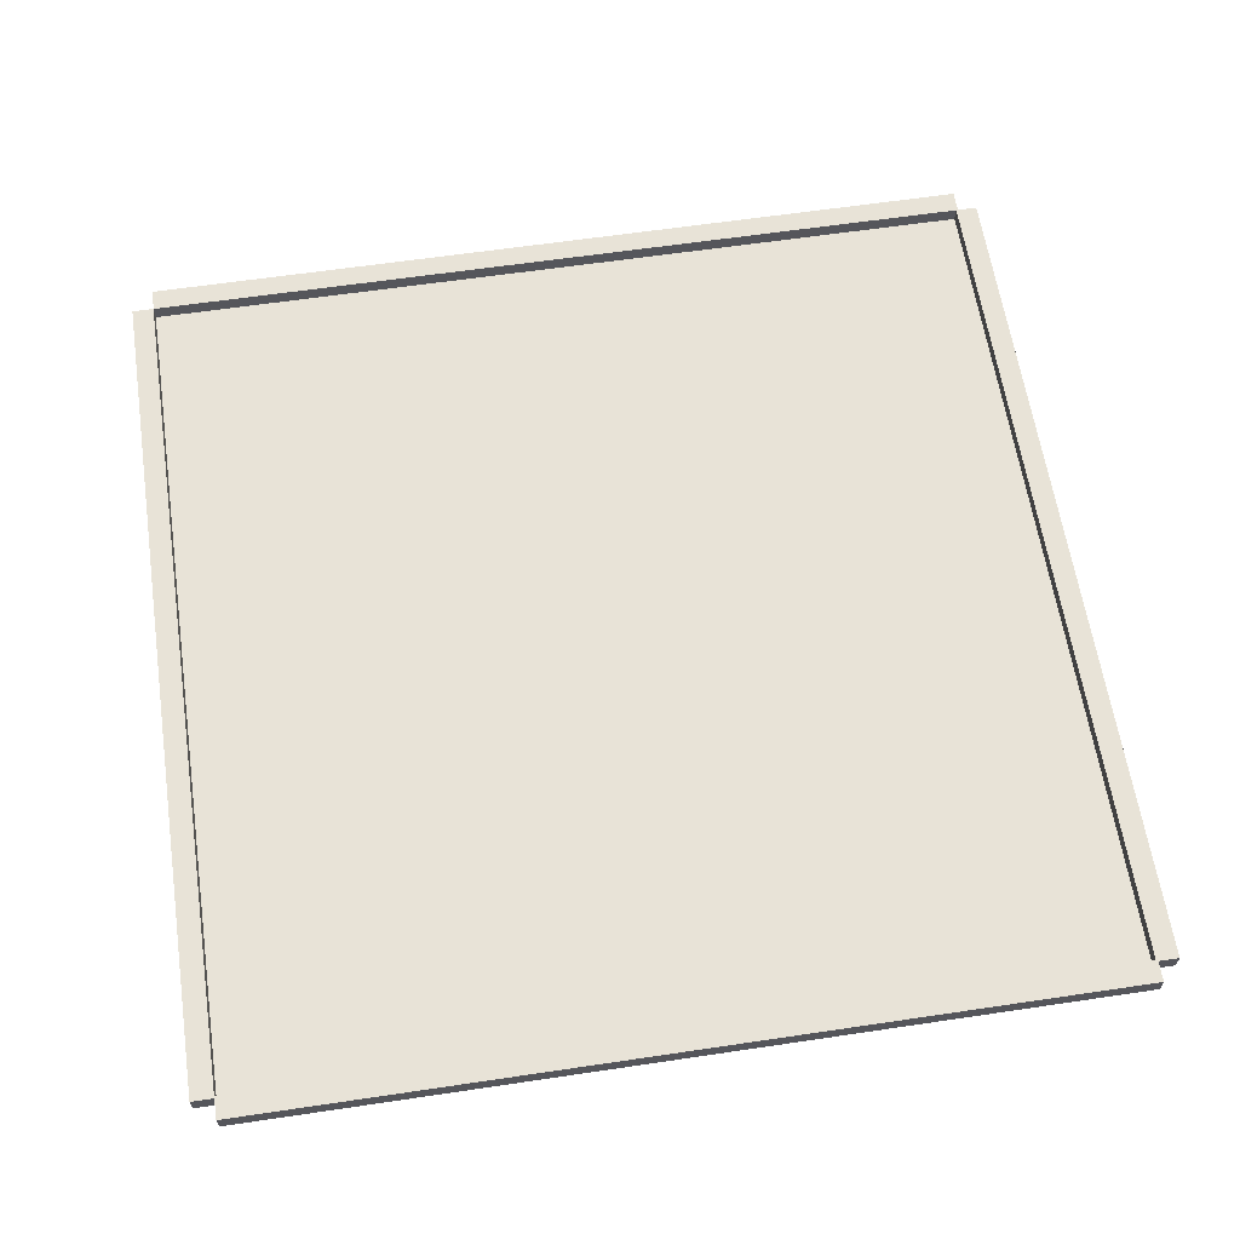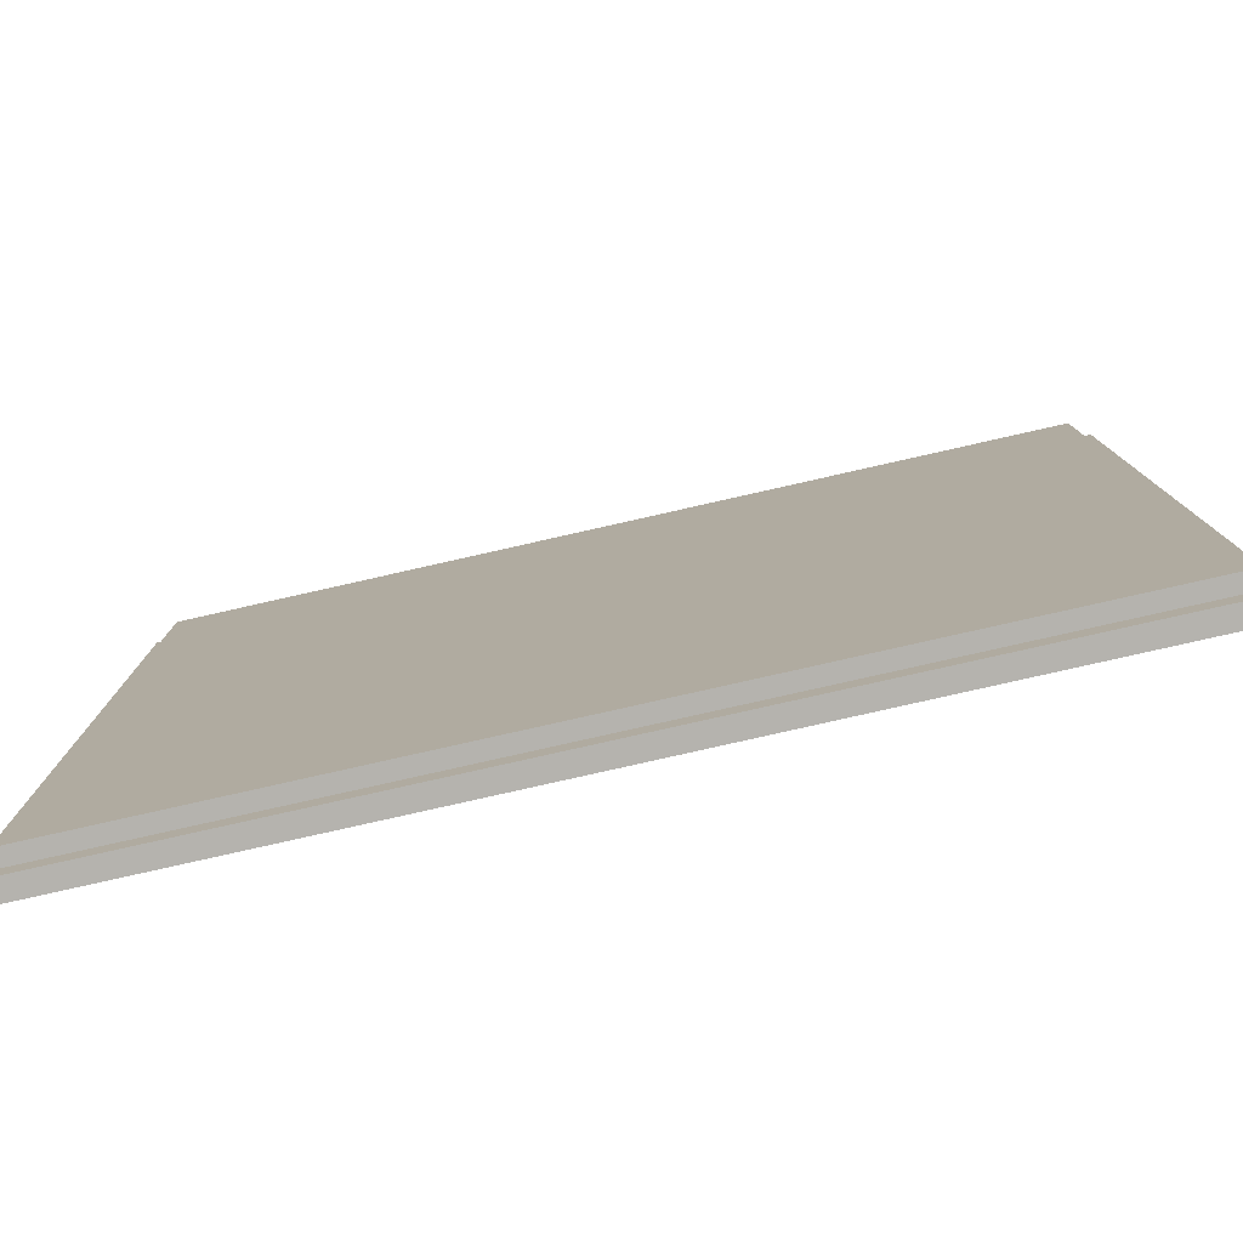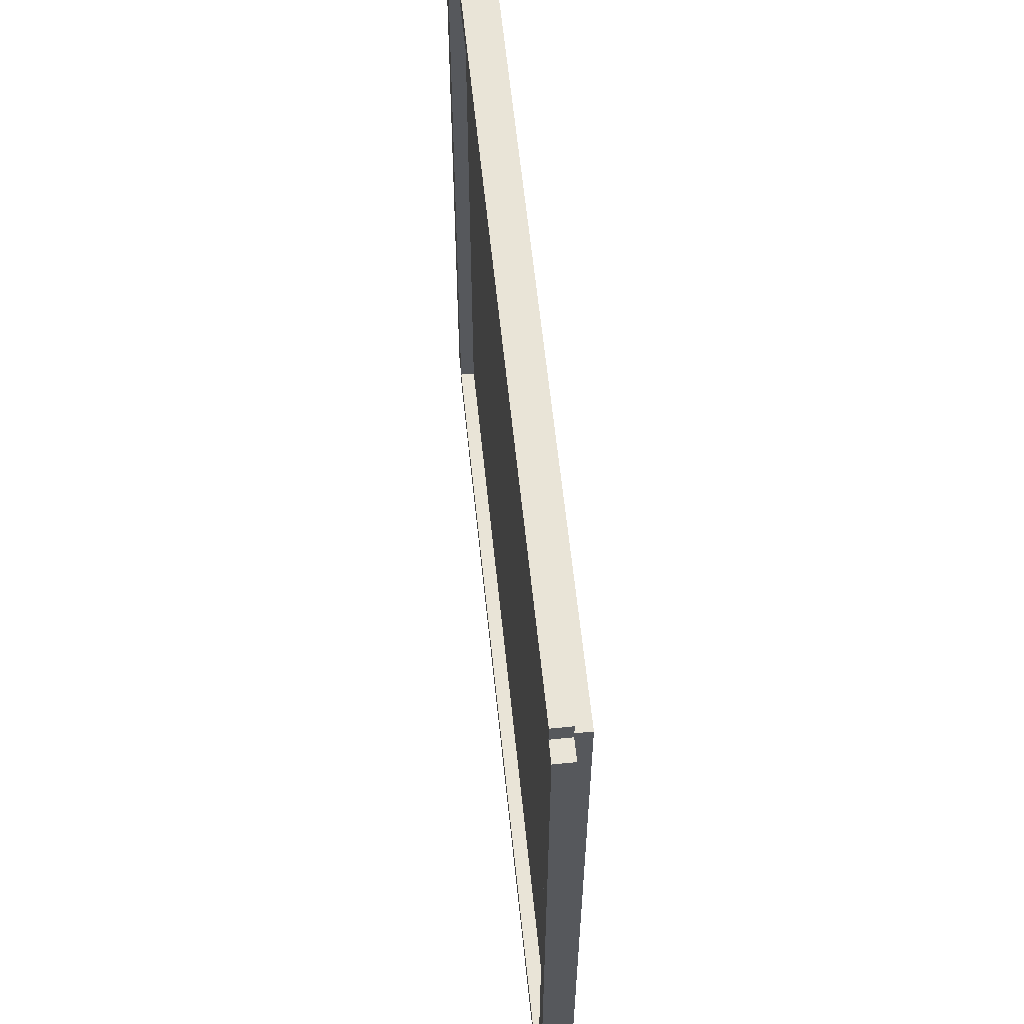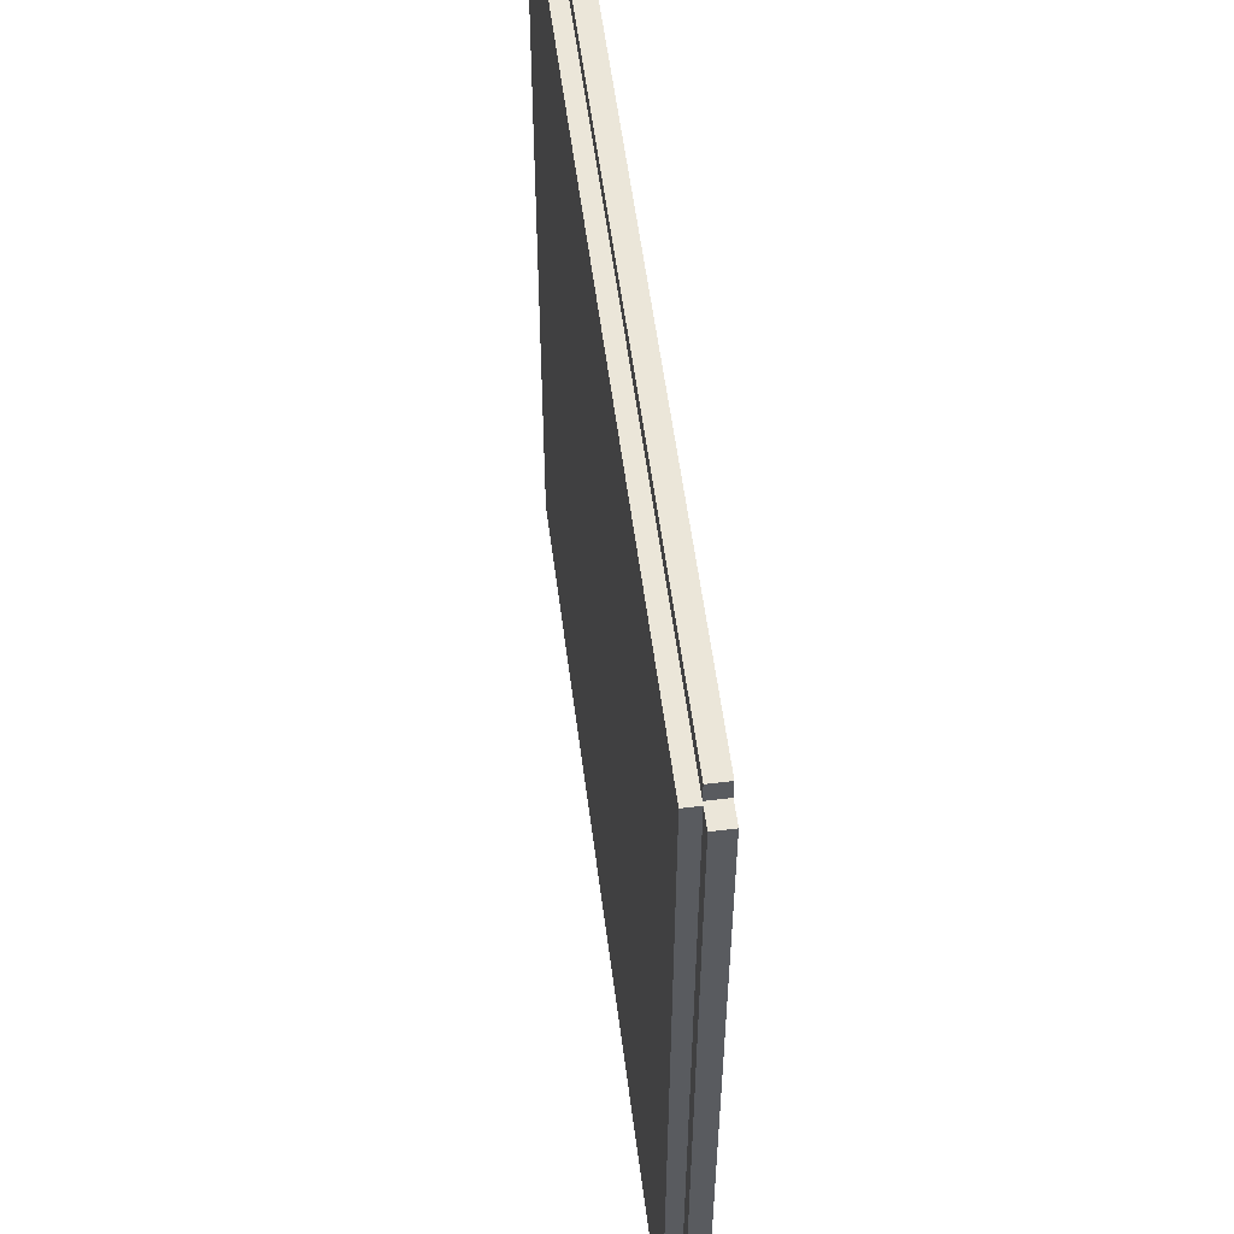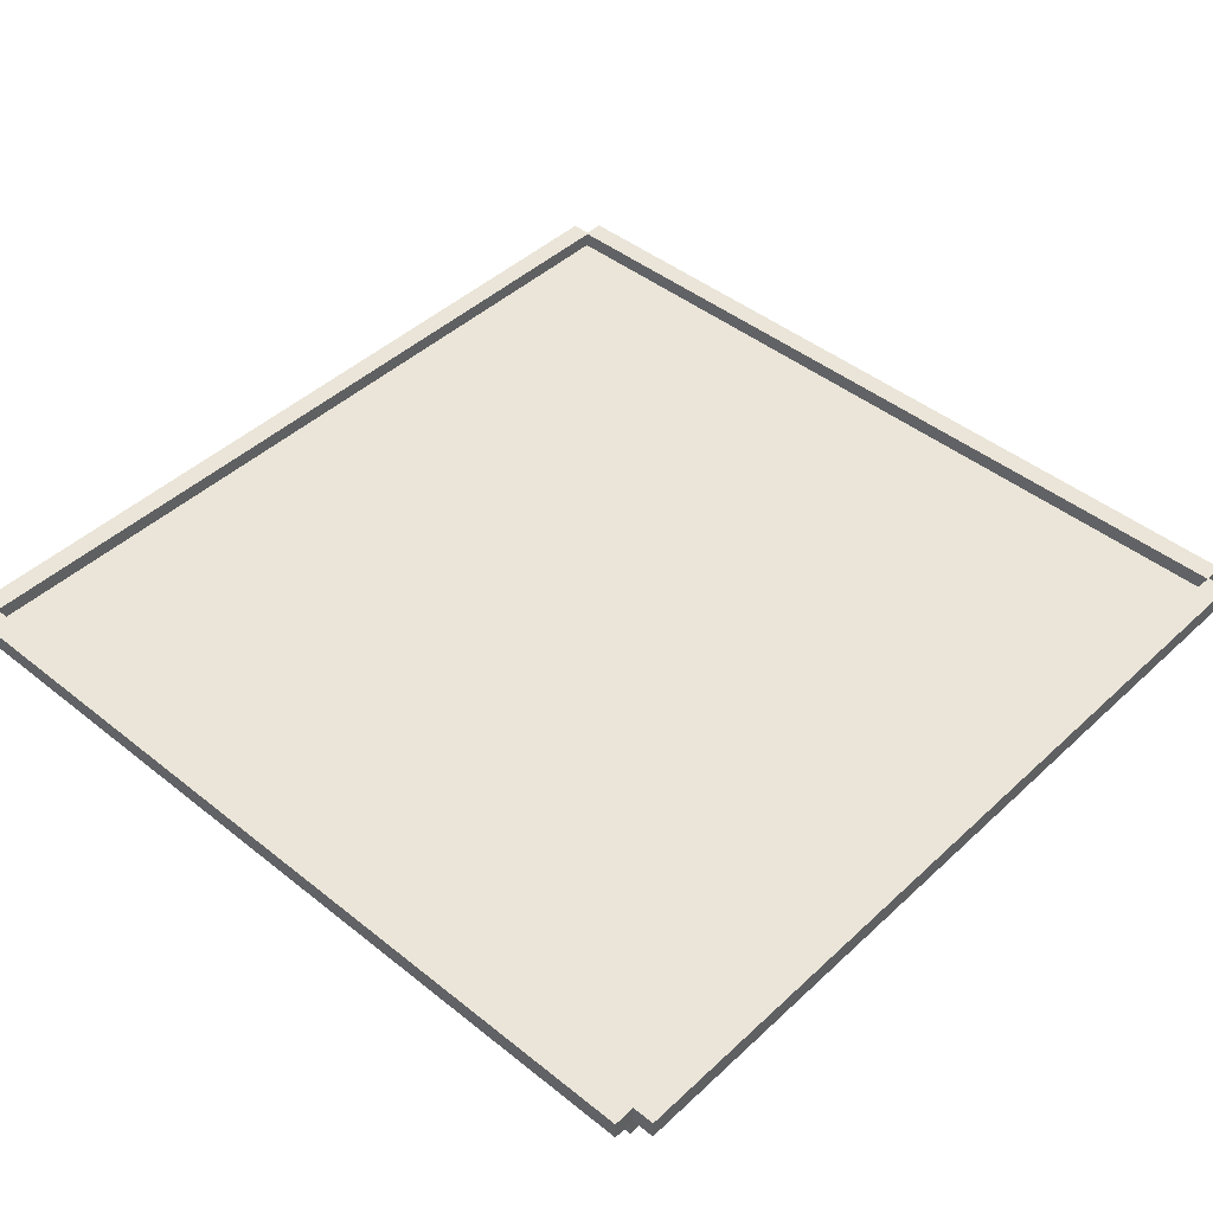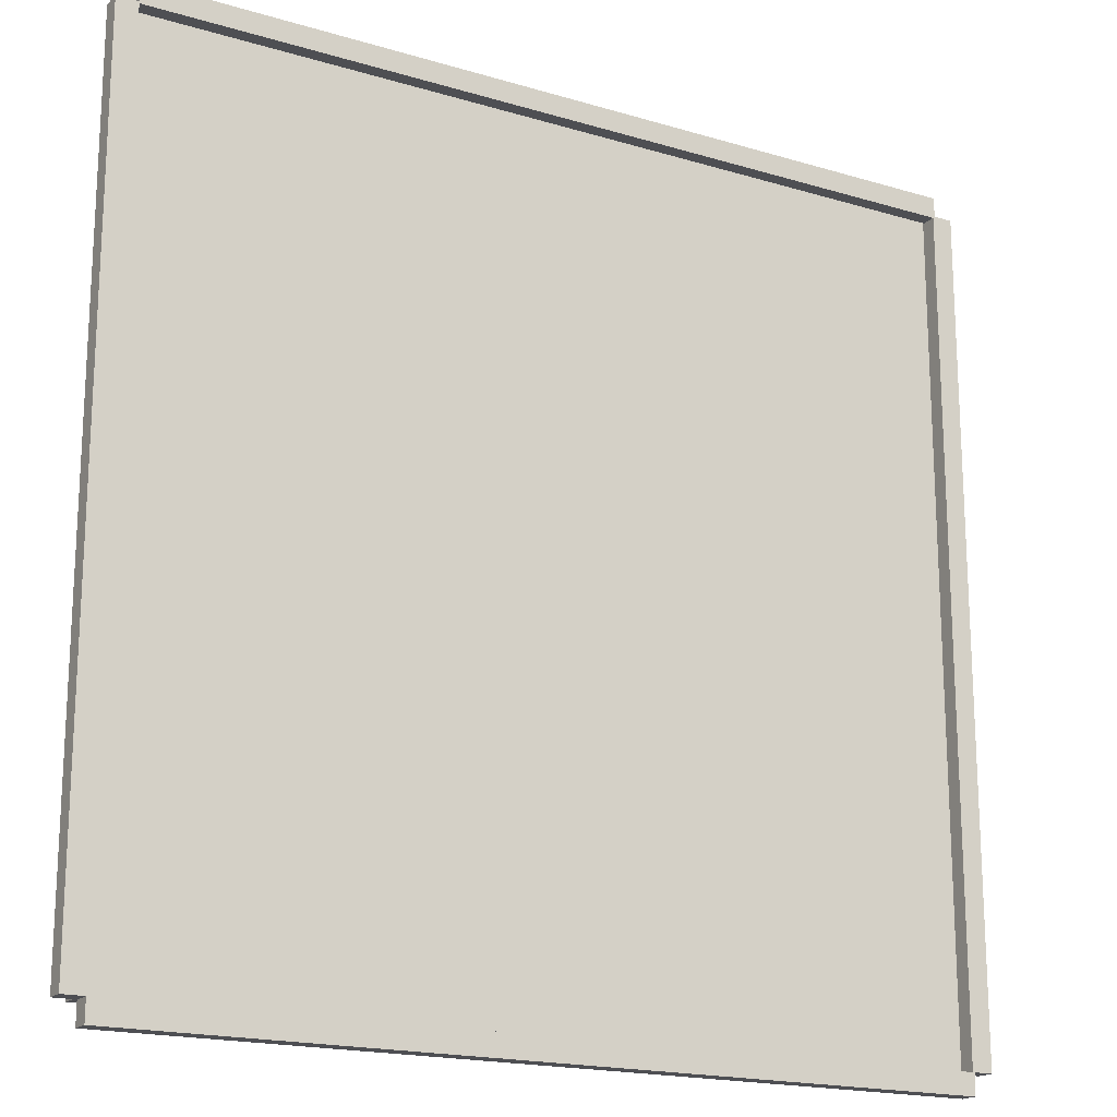
<metadata>
{"format":"obj","ext":"obj","renderer":"f3d","projection":"perspective","resolution":1024,"background":"white","views":[{"elev":61.9,"azim":-98.6,"up":"+Y"},{"elev":-79.9,"azim":12.7,"up":"+Z"},{"elev":61.2,"azim":-95.9,"up":"+Z"},{"elev":56.1,"azim":82.7,"up":"+Z"},{"elev":44.7,"azim":132.9,"up":"+Y"},{"elev":-18.2,"azim":149.8,"up":"+Z"}]}
</metadata>
<code>
o Cube.001_Cube.002
v 7.99 0.2094 -9.959
v 7.99 -0.2326 -9.959
v 7.99 0.2094 9.812
v 7.99 -0.2326 9.812
v 7.484 0.2094 -9.959
v 7.484 -0.2326 -9.959
v 7.484 0.2094 9.812
v 7.484 -0.2326 9.812
v 7.773 -0.09431 0.6624
f 1 5 7 3
f 4 3 7 8
f 8 7 5 6
f 6 2 4 8
f 2 1 3 4
f 6 5 1 2
o Cube.002_Cube.003
v -12.28 0.2094 9.768
v -12.28 -0.2326 9.768
v 7.487 0.2094 9.768
v 7.487 -0.2326 9.768
v -12.28 0.2094 10.27
v -12.28 -0.2326 10.27
v 7.487 0.2094 10.27
v 7.487 -0.2326 10.27
v -1.663 -0.09431 9.985
f 10 14 16 12
f 13 12 16 17
f 17 16 14 15
f 15 11 13 17
f 11 10 12 13
f 15 14 10 11
o Cube.003_Cube.007
v -12.24 0.2094 -9.959
v -12.24 -0.2326 -9.959
v -12.24 0.2094 9.812
v -12.24 -0.2326 9.812
v -12.75 0.2094 -9.959
v -12.75 -0.2326 -9.959
v -12.75 0.2094 9.812
v -12.75 -0.2326 9.812
v -12.46 -0.09431 0.6624
f 19 23 25 21
f 22 21 25 26
f 26 25 23 24
f 24 20 22 26
f 20 19 21 22
f 24 23 19 20
o Cube.005_Cube.008
v -12.28 0.2094 -10.47
v -12.28 -0.2326 -10.47
v 7.487 0.2094 -10.47
v 7.487 -0.2326 -10.47
v -12.28 0.2094 -9.96
v -12.28 -0.2326 -9.96
v 7.487 0.2094 -9.96
v 7.487 -0.2326 -9.96
v -1.663 -0.09431 -10.25
f 28 32 34 30
f 31 30 34 35
f 35 34 32 33
f 33 29 31 35
f 29 28 30 31
f 33 32 28 29
o Cube.004_Cube.001
v 7.564 -0.1406 -9.959
v 7.564 -0.5826 -9.959
v 7.564 -0.1406 9.812
v 7.564 -0.5826 9.812
v -12.21 -0.1406 -9.959
v -12.21 -0.5826 -9.959
v -12.21 -0.1406 9.812
v -12.21 -0.5826 9.812
v -0.9225 -0.4443 0.6624
f 37 41 43 39
f 40 39 43 44
f 44 43 41 42
f 42 38 40 44
f 38 37 39 40
f 42 41 37 38

</code>
